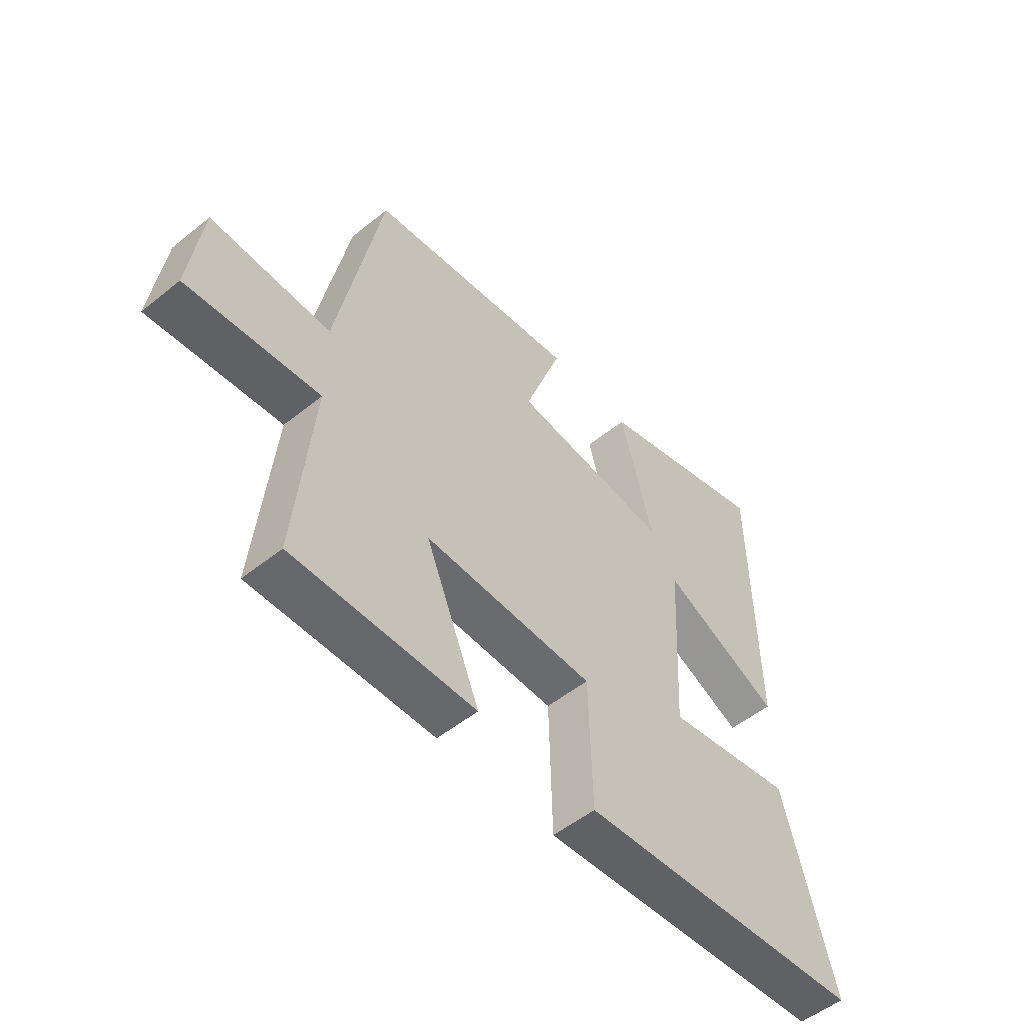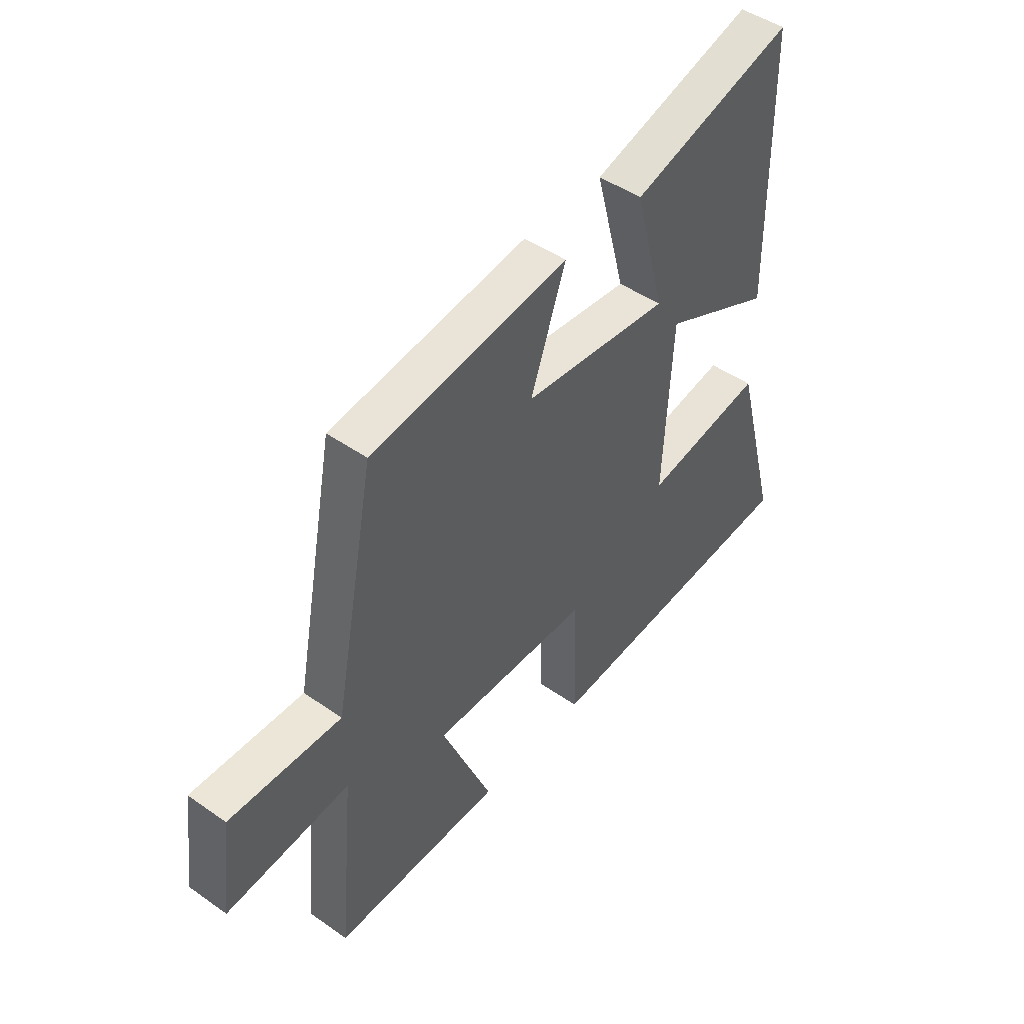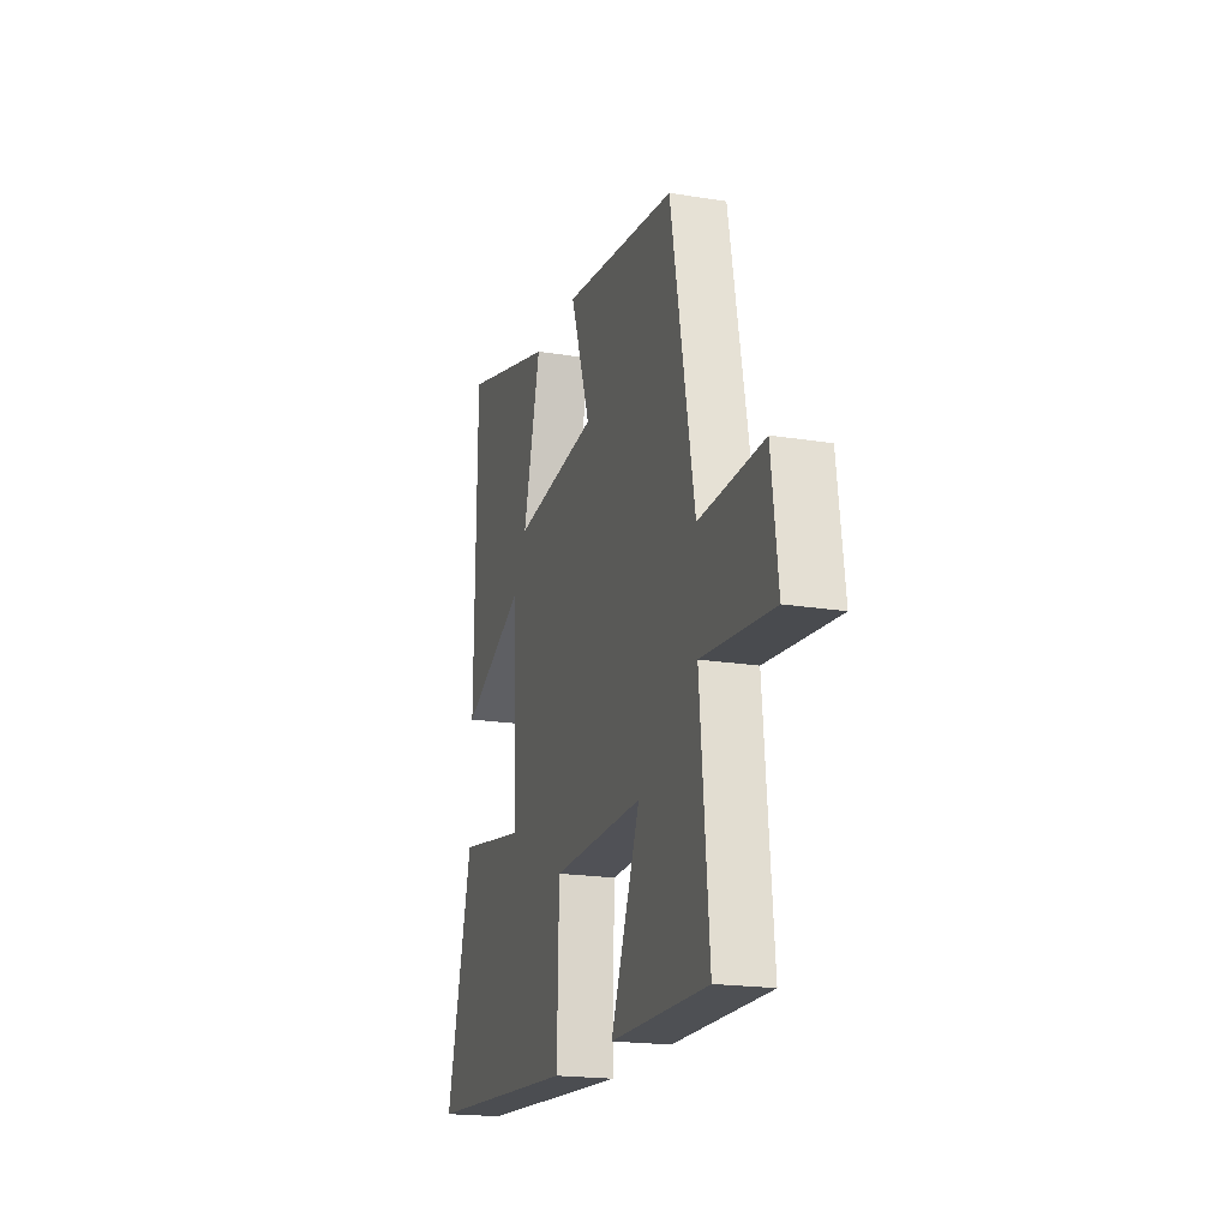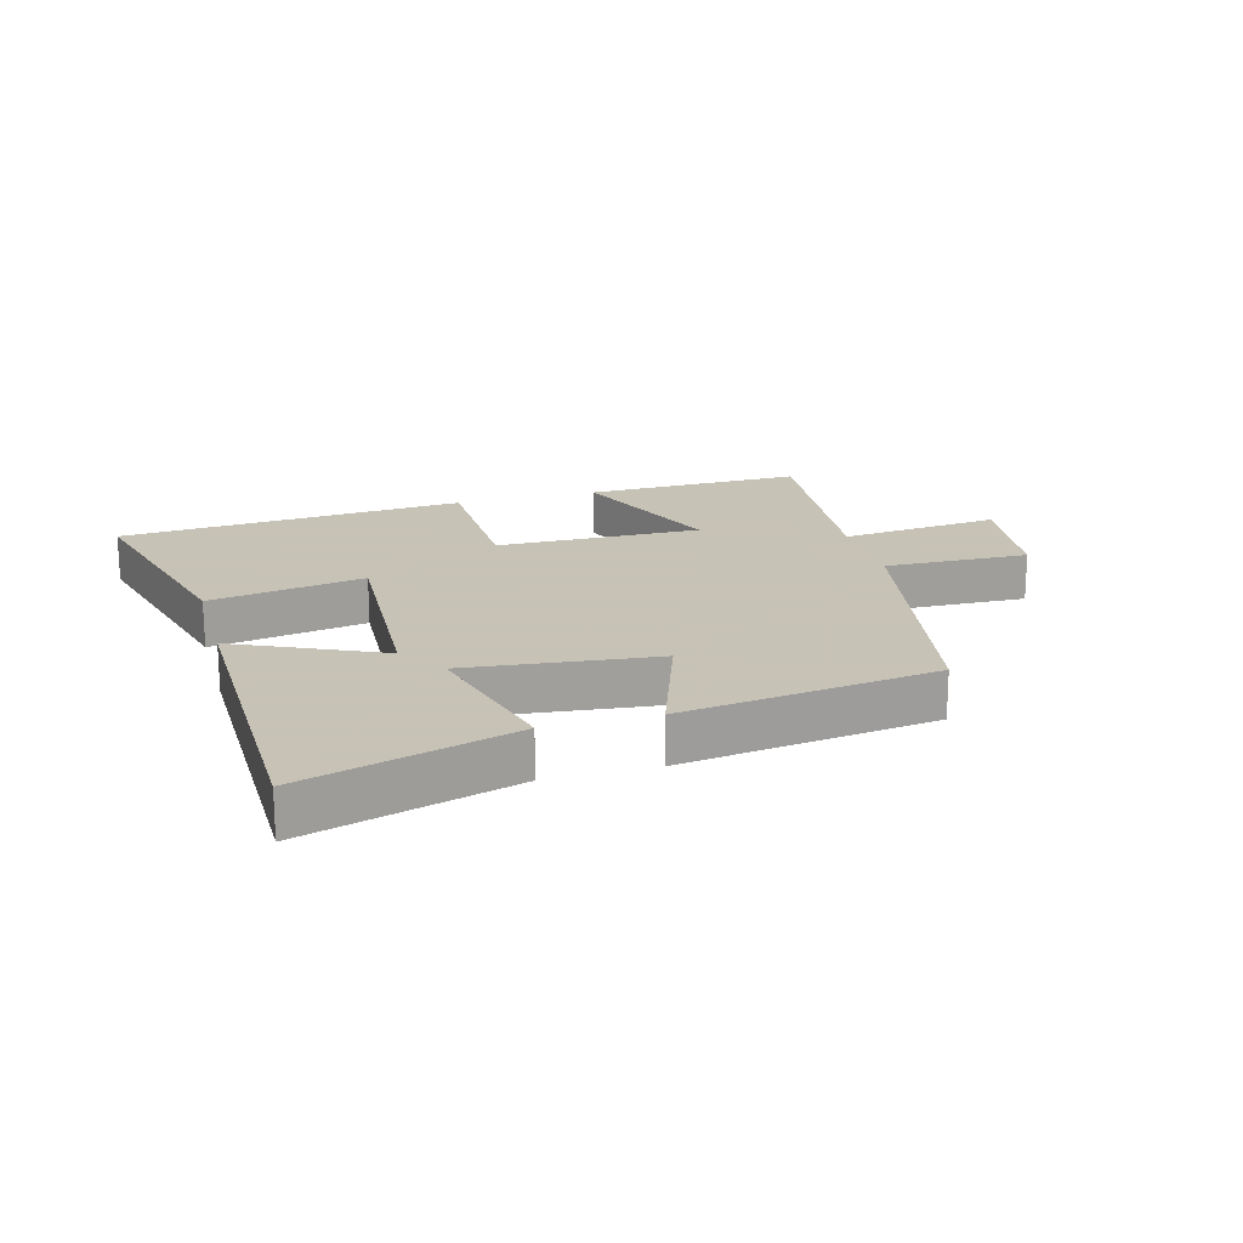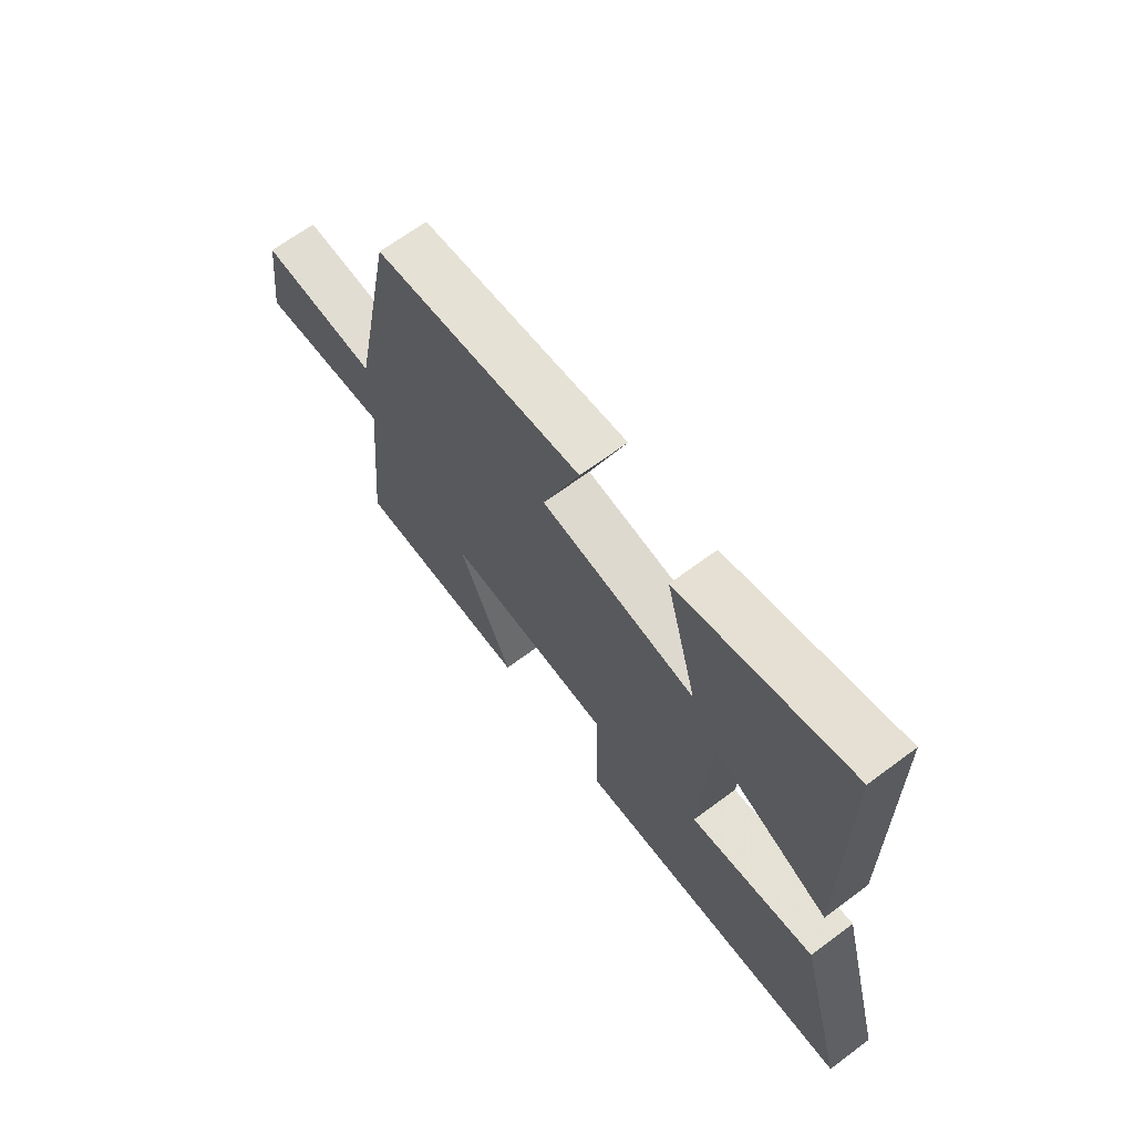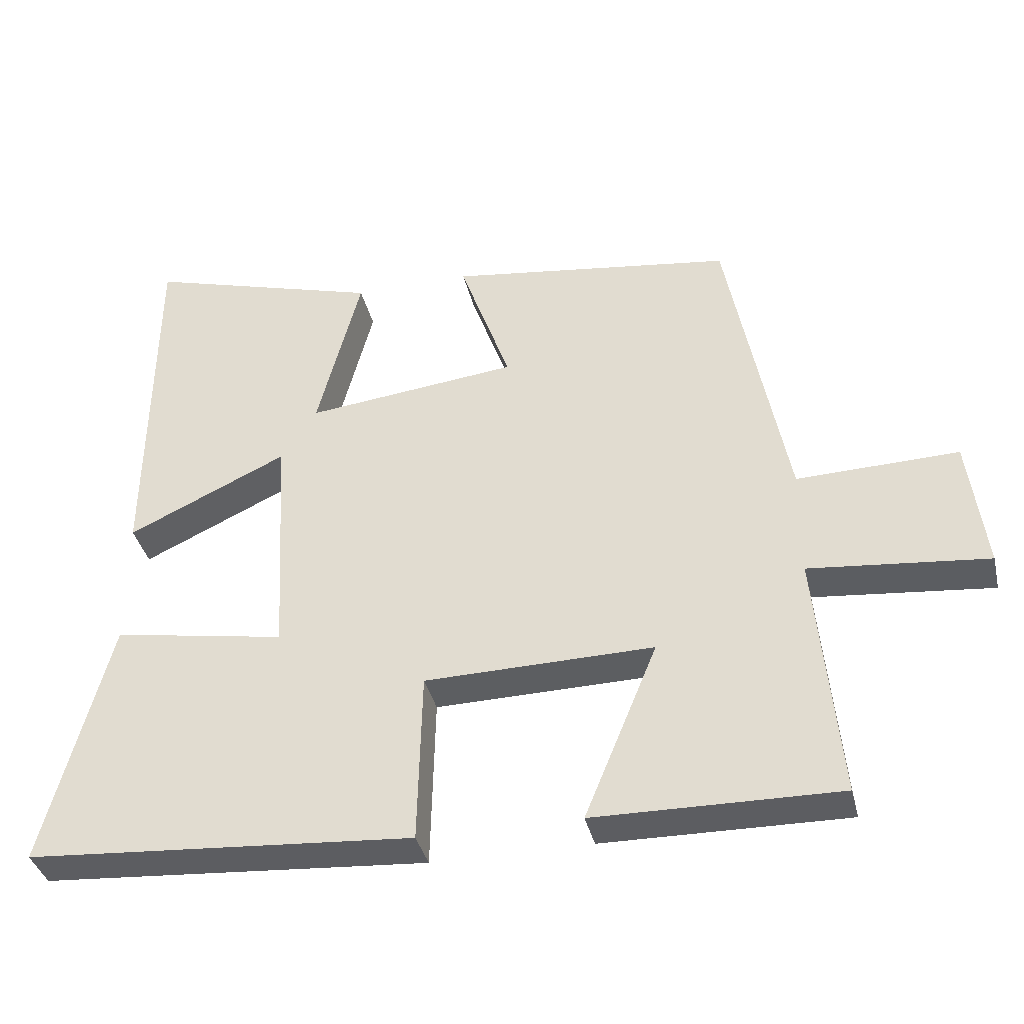
<metadata>
{"format":"obj","ext":"obj","renderer":"f3d","projection":"perspective","resolution":1024,"background":"white","views":[{"elev":-52.7,"azim":130.9,"up":"+Z"},{"elev":46.7,"azim":128.5,"up":"+Z"},{"elev":-19.5,"azim":73.2,"up":"+Z"},{"elev":19.1,"azim":-15.7,"up":"+Y"},{"elev":67.1,"azim":-126.7,"up":"+Z"},{"elev":-37.3,"azim":13.2,"up":"+Z"}]}
</metadata>
<code>
v -0.494 0.07 0.596
v -0.159 0.07 0.5
v -0.221 0.07 0.263
v 0.081 0.07 0.297
v 0.009 0.07 0.5
v 0.415 0.07 0.446
v 0.5 0.07 0.005
v 0.73 0.07 0.012
v 0.754 0.07 -0.176
v 0.5 0.07 -0.151
v 0.533 0.07 -0.505
v 0.185 0.07 -0.5
v 0.289 0.07 -0.248
v -0.037 0.07 -0.254
v -0.043 0.07 -0.5
v -0.594 0.07 -0.46
v -0.5 0.07 -0.105
v -0.254 0.07 -0.147
v -0.272 0.07 0.187
v -0.5 0.07 0.081
v -0.494 0 0.596
v -0.159 0 0.5
v -0.221 0 0.263
v 0.081 0 0.297
v 0.009 0 0.5
v 0.415 0 0.446
v 0.5 0 0.005
v 0.73 0 0.012
v 0.754 0 -0.176
v 0.5 0 -0.151
v 0.533 0 -0.505
v 0.185 0 -0.5
v 0.289 0 -0.248
v -0.037 0 -0.254
v -0.043 0 -0.5
v -0.594 0 -0.46
v -0.5 0 -0.105
v -0.254 0 -0.147
v -0.272 0 0.187
v -0.5 0 0.081
f 1 2 3
f 20 1 3
f 19 20 3
f 18 19 3 4
f 16 17 18
f 15 16 18
f 14 15 18
f 13 14 18 4
f 10 11 12 13
f 5 6 7
f 4 5 7
f 13 4 7
f 10 13 7
f 7 8 9 10
f 23 22 21
f 23 21 40
f 23 40 39
f 24 23 39 38
f 38 37 36
f 38 36 35
f 38 35 34
f 24 38 34 33
f 33 32 31 30
f 27 26 25
f 27 25 24
f 27 24 33
f 27 33 30
f 30 29 28 27
f 1 21 22 2
f 2 22 23 3
f 3 23 24 4
f 4 24 25 5
f 5 25 26 6
f 6 26 27 7
f 7 27 28 8
f 8 28 29 9
f 9 29 30 10
f 10 30 31 11
f 11 31 32 12
f 12 32 33 13
f 13 33 34 14
f 14 34 35 15
f 15 35 36 16
f 16 36 37 17
f 17 37 38 18
f 18 38 39 19
f 19 39 40 20
f 20 40 21 1

</code>
